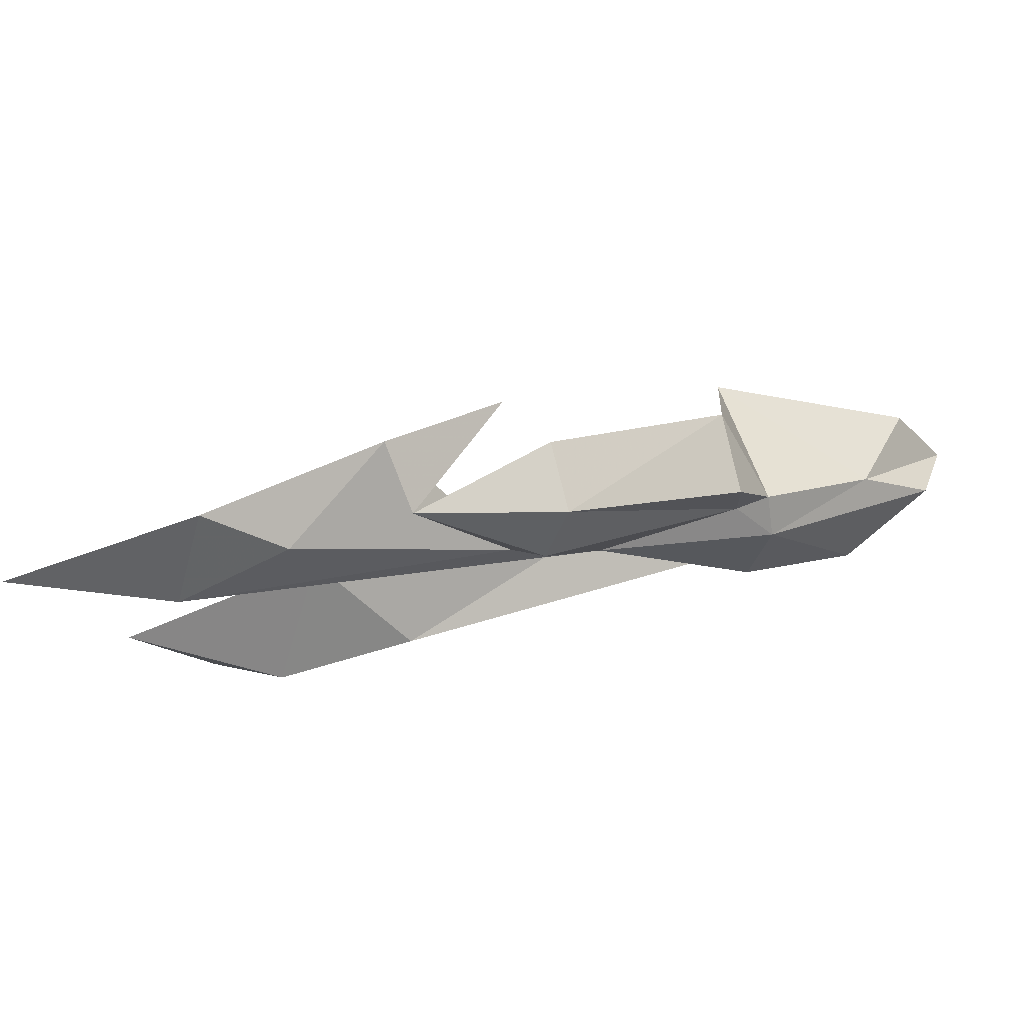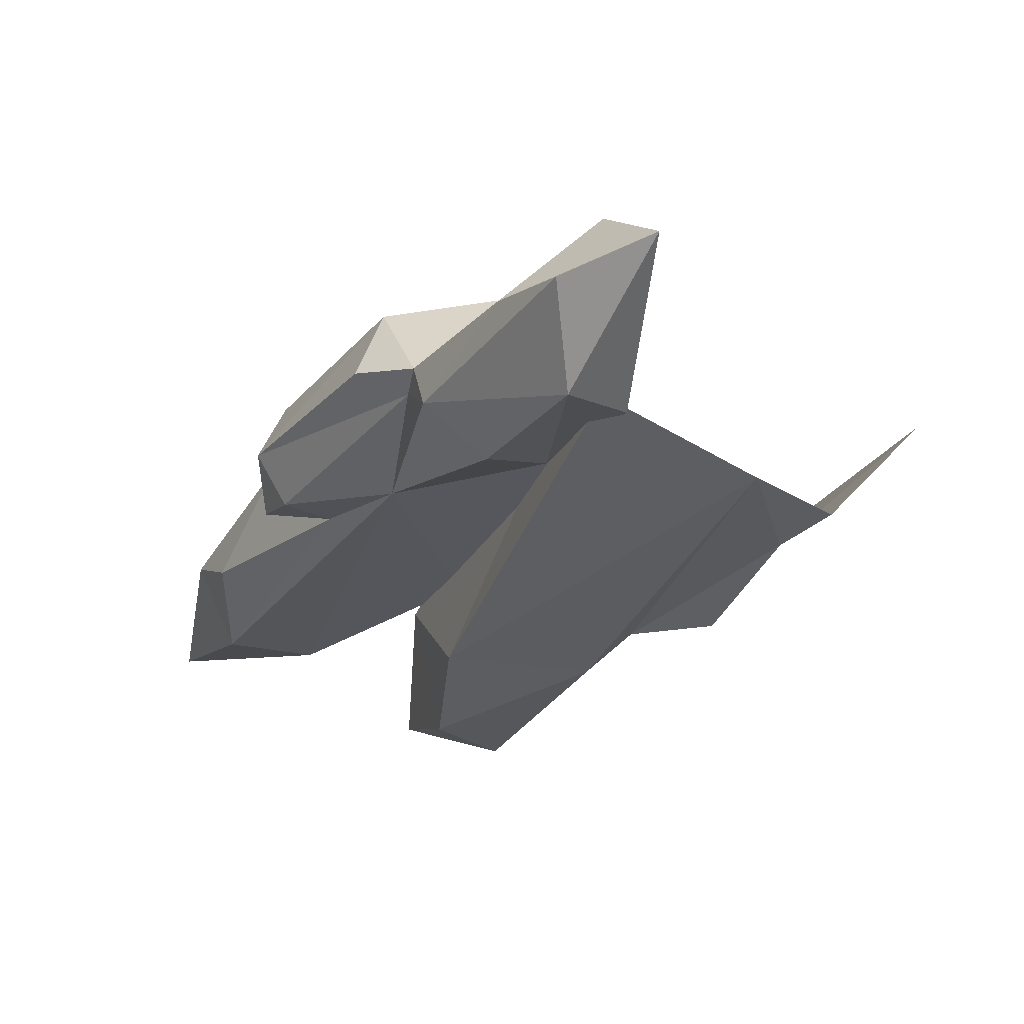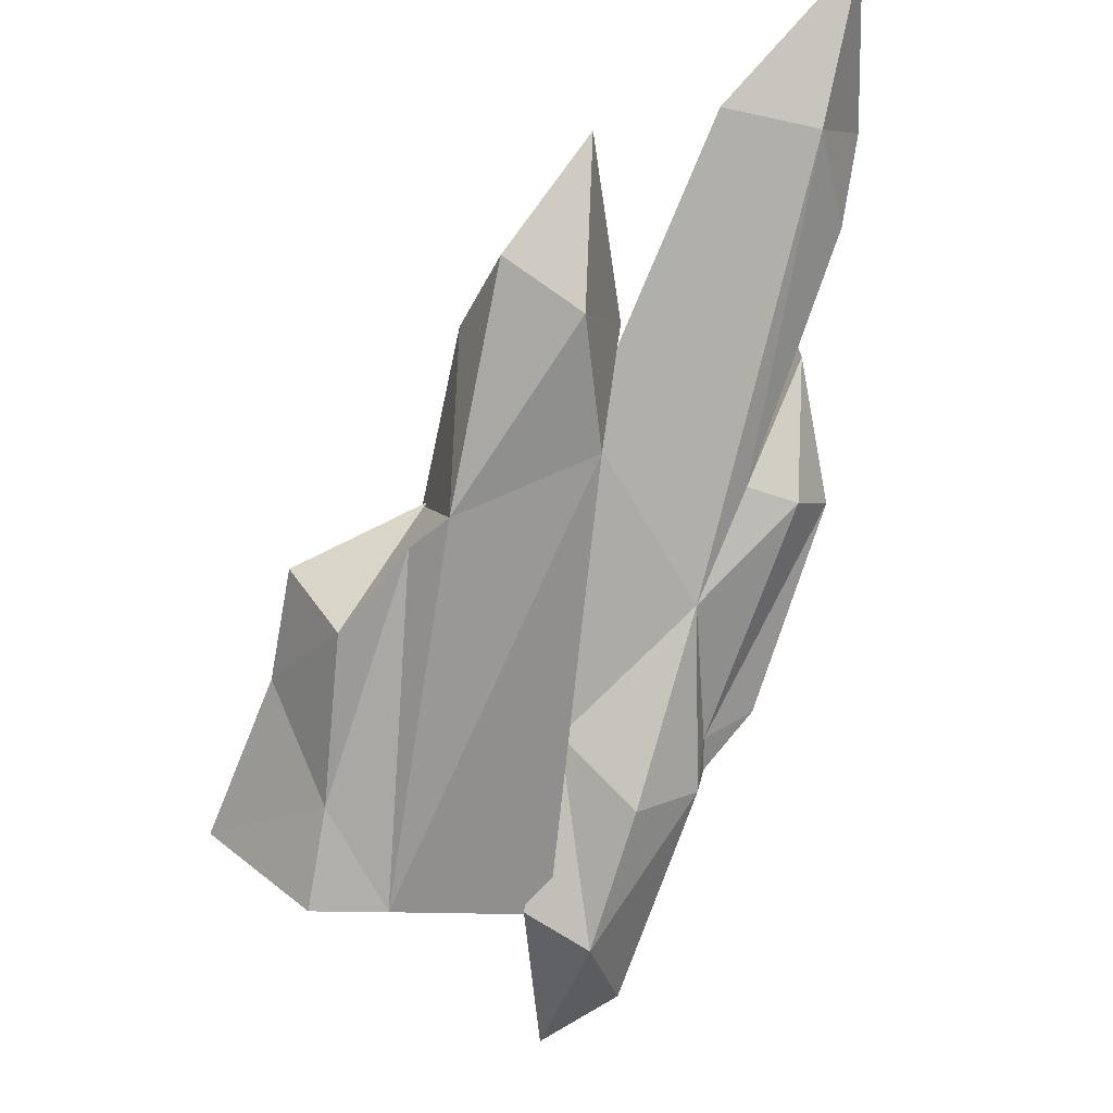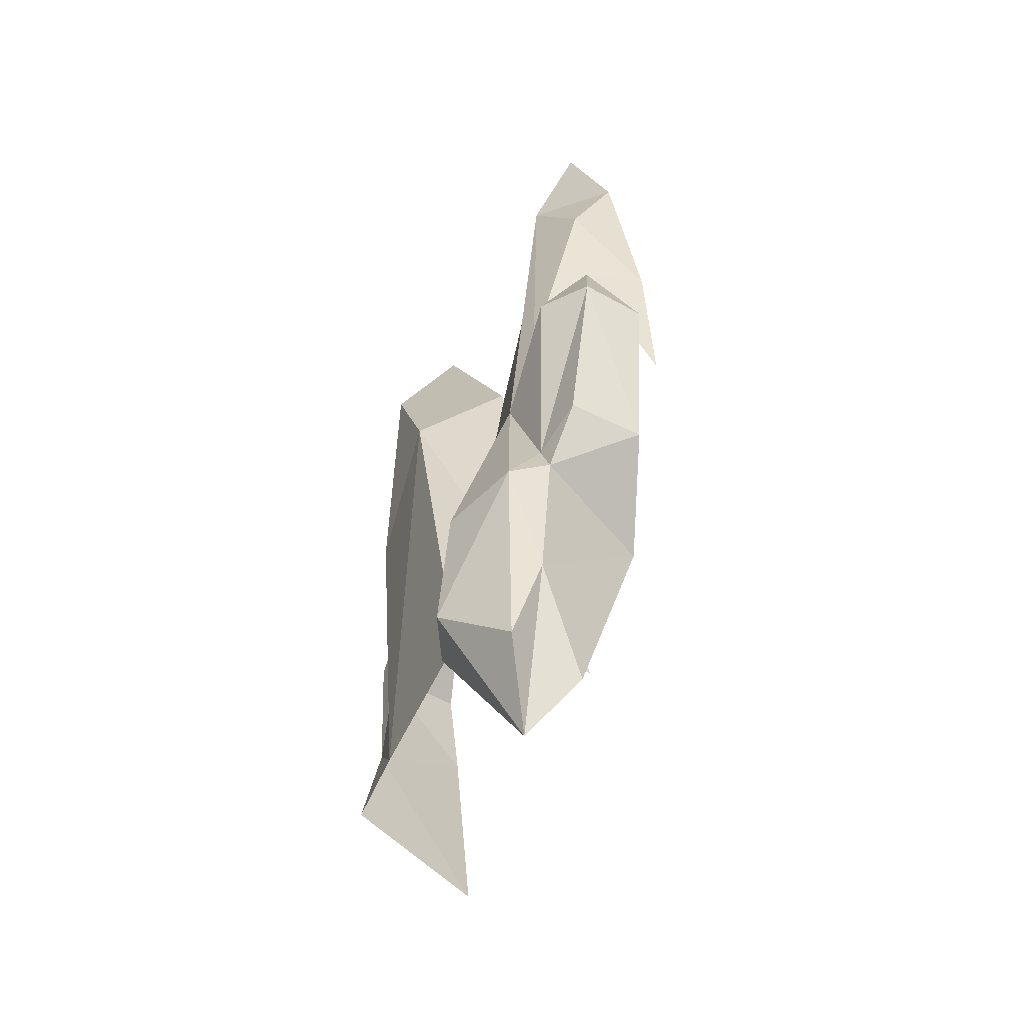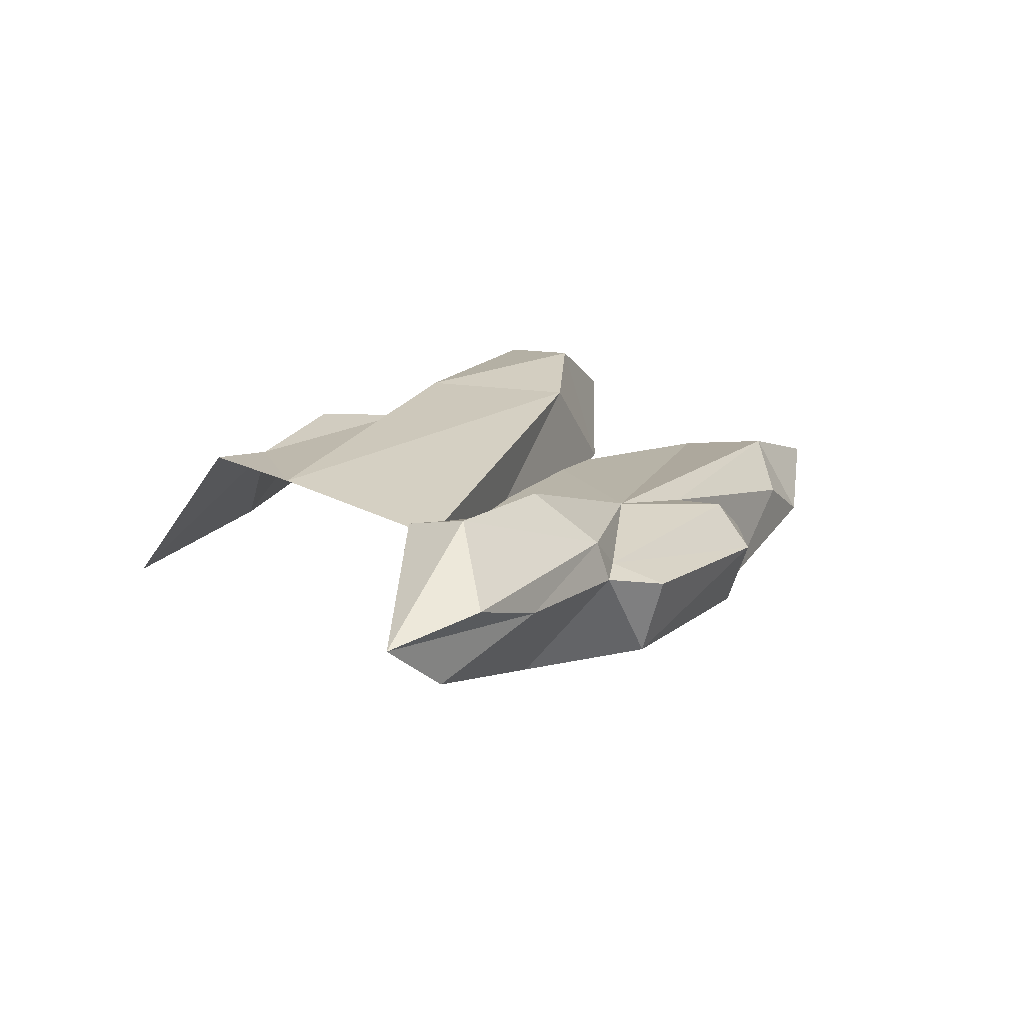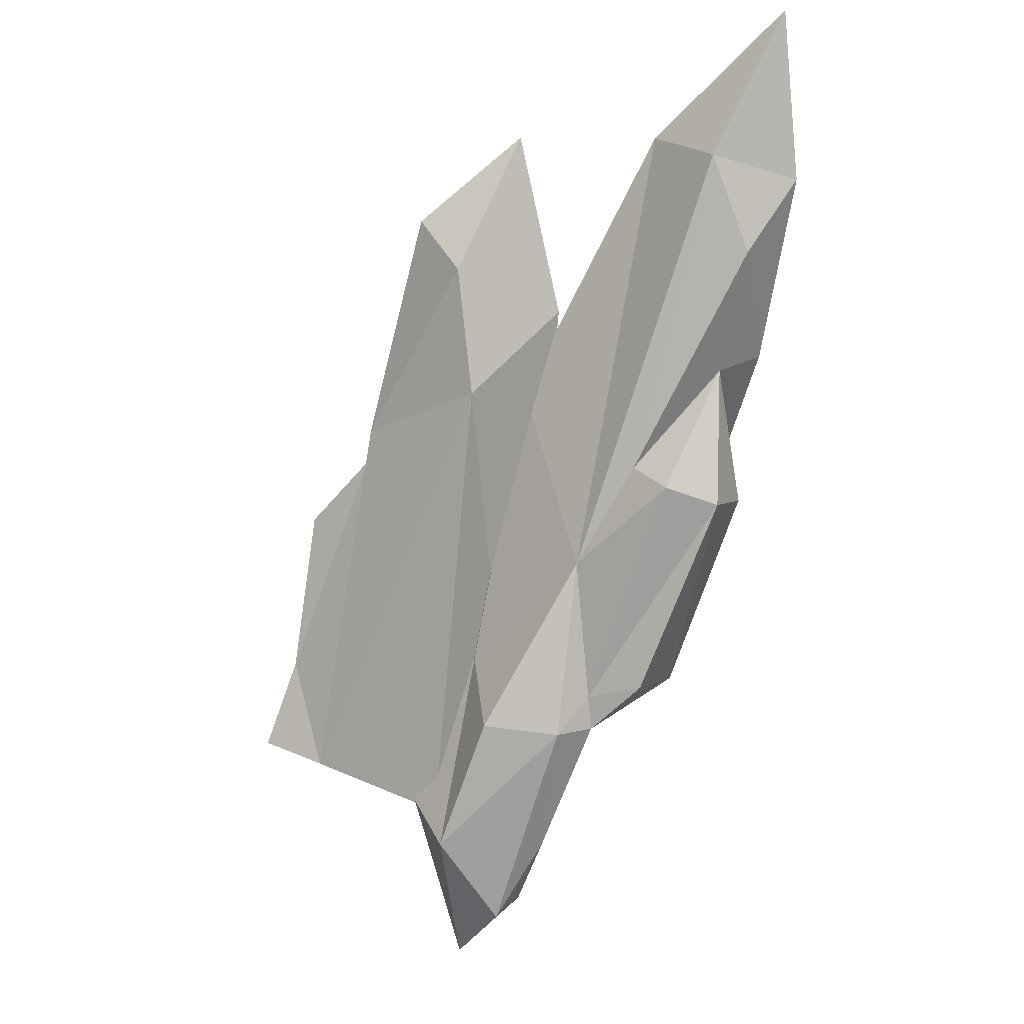
<metadata>
{"format":"obj","ext":"obj","renderer":"f3d","projection":"perspective","resolution":1024,"background":"white","views":[{"elev":12.2,"azim":-98.6,"up":"+Z"},{"elev":-26.4,"azim":-1.1,"up":"+Z"},{"elev":-76.2,"azim":-168.6,"up":"+Z"},{"elev":-79.5,"azim":-96.0,"up":"+Y"},{"elev":-78.7,"azim":-176.1,"up":"+Y"},{"elev":-7.4,"azim":-131.9,"up":"+Y"}]}
</metadata>
<code>
g monument_L_mesh
v 34.32 62.68 52.73
v 42.38 66.18 53.04
v 28.15 76.3 56.43
v 67.39 -3.311 46.63
v 66.21 -10.73 53.2
v 74.21 -14.54 55.13
v 74.21 -14.54 55.13
v 72.45 1.119 47.46
v 67.39 -3.311 46.63
v 66.26 15.62 50.21
v 52.33 24.49 51.56
v 60.94 8.508 46.88
v 41.61 30.86 63.73
v 39.28 29.67 58.1
v 39.09 42.98 58.44
v 55.42 7.592 51.78
v 60.94 8.508 46.88
v 52.33 24.49 51.56
v 41.93 31.24 53.69
v 39.09 42.98 58.44
v 39.28 29.67 58.1
v 39.09 42.98 58.44
v 41.93 31.24 53.69
v 46.06 33.62 53.39
v 70.83 38.94 40
v 67.11 53.47 45.16
v 62.31 59.28 39.53
v 73.81 38.11 50.76
v 67.11 53.47 45.16
v 70.83 38.94 40
v 70.83 38.94 40
v 83.53 4.986 43.48
v 74.93 36.45 42.82
v 74.93 36.45 42.82
v 73.81 38.11 50.76
v 70.83 38.94 40
v 30.69 60.92 60.66
v 33.83 53.67 56.94
v 34.32 62.68 52.73
v 28.15 76.3 56.43
v 39.37 45.28 64.6
v 33.83 53.67 56.94
v 30.69 60.92 60.66
v 46.06 33.62 53.39
v 39.09 42.98 58.44
v 47.13 34.18 66.37
v 33.83 53.67 56.94
v 46.06 33.62 53.39
v 34.32 62.68 52.73
v 52.33 24.49 51.56
v 42.38 66.18 53.04
v 34.32 62.68 52.73
v 58.66 42.6 50.39
v 66.26 15.62 50.21
v 73.9 13.24 52.43
v 67.39 -3.311 46.63
v 72.45 1.119 47.46
v 66.26 15.62 50.21
v 60.94 8.508 46.88
v 39.28 29.67 58.1
v 41.61 30.86 63.73
v 51.57 13.54 63.93
v 49.23 12.21 57.24
v 62.95 11.22 64.55
v 70.17 -9.095 59.81
v 61.68 -3.198 55.47
v 54.52 8.268 55.57
v 51.57 13.54 63.93
v 49.23 12.21 57.24
v 66.21 -10.73 53.2
v 61.68 -3.198 55.47
v 74.21 -14.54 55.13
v 70.17 -9.095 59.81
v 41.93 31.24 53.69
v 53.99 11.38 54.68
v 52.33 24.49 51.56
v 46.06 33.62 53.39
v 55.42 7.592 51.78
v 66.21 -10.73 53.2
v 67.39 -3.311 46.63
v 60.94 8.508 46.88
v 55.42 7.592 51.78
v 54.52 8.268 55.57
v 61.68 -3.198 55.47
v 66.21 -10.73 53.2
v 53.99 11.38 54.68
v 41.93 31.24 53.69
v 39.28 29.67 58.1
v 49.23 12.21 57.24
v 54.52 8.268 55.57
v 53.99 11.38 54.68
v 54.52 8.268 55.57
v 55.42 7.592 51.78
v 52.33 24.49 51.56
v 56.61 53.3 39.58
v 70.83 38.94 40
v 62.31 59.28 39.53
v 53.2 67.04 44.86
v 56.61 53.3 39.58
v 53.2 67.04 44.86
v 54.05 50.25 50.85
v 57.6 41.27 42.28
v 70.45 0.09131 48.49
v 83.53 4.986 43.48
v 57.6 41.27 42.28
v 70.83 38.94 40
v 56.61 53.3 39.58
v 82.09 30.85 41.3
v 85.98 35.36 48.68
v 73.21 38.74 48.72
v 74.93 36.45 42.82
v 89.89 25.7 50.04
v 85.98 35.36 48.68
v 82.09 30.85 41.3
v 86.67 15.73 42.4
v 83.53 4.986 43.48
v 89.94 7.266 41.23
v 86.67 15.73 42.4
v 74.93 36.45 42.82
v 82.09 30.85 41.3
v 86.67 15.73 42.4
v 89.94 7.266 41.23
v 98.86 12.13 52.34
v 89.89 25.7 50.04
v 72.31 1.703 61.05
v 70.45 0.09131 48.49
v 57.6 41.27 42.28
v 54.05 50.25 50.85
g monument_L_mesh_0
f 3 2 1
f 6 5 4
f 9 8 7
f 12 11 10
f 15 14 13
f 18 17 16
f 21 20 19
f 24 23 22
f 27 26 25
f 30 29 28
f 33 32 31
f 36 35 34
f 39 38 37
f 40 39 37
f 43 42 41
f 42 44 41
f 44 45 41
f 41 45 46
f 49 48 47
f 48 49 50
f 50 52 51
f 53 50 51
f 54 50 53
f 55 54 53
f 58 57 56
f 59 58 56
f 62 61 60
f 63 62 60
f 66 65 64
f 67 66 64
f 67 64 68
f 69 67 68
f 72 71 70
f 71 72 73
f 76 75 74
f 77 76 74
f 80 79 78
f 81 80 78
f 84 83 82
f 85 84 82
f 88 87 86
f 89 88 86
f 89 86 90
f 93 92 91
f 94 93 91
f 97 96 95
f 98 97 95
f 101 100 99
f 102 101 99
f 105 104 103
f 106 104 105
f 107 106 105
f 110 109 108
f 111 110 108
f 114 113 112
f 115 114 112
f 118 117 116
f 116 119 118
f 119 120 118
f 123 122 121
f 124 123 121
f 127 126 125
f 125 128 127

</code>
